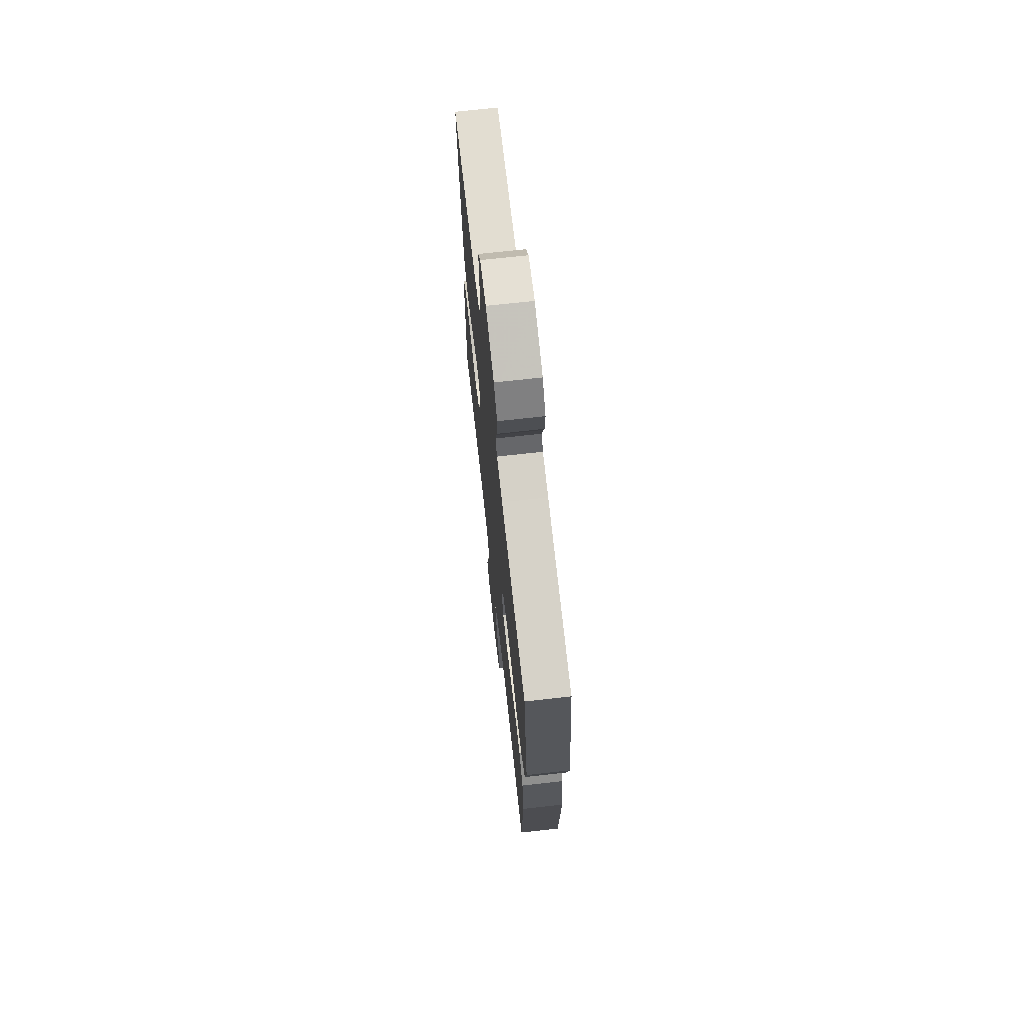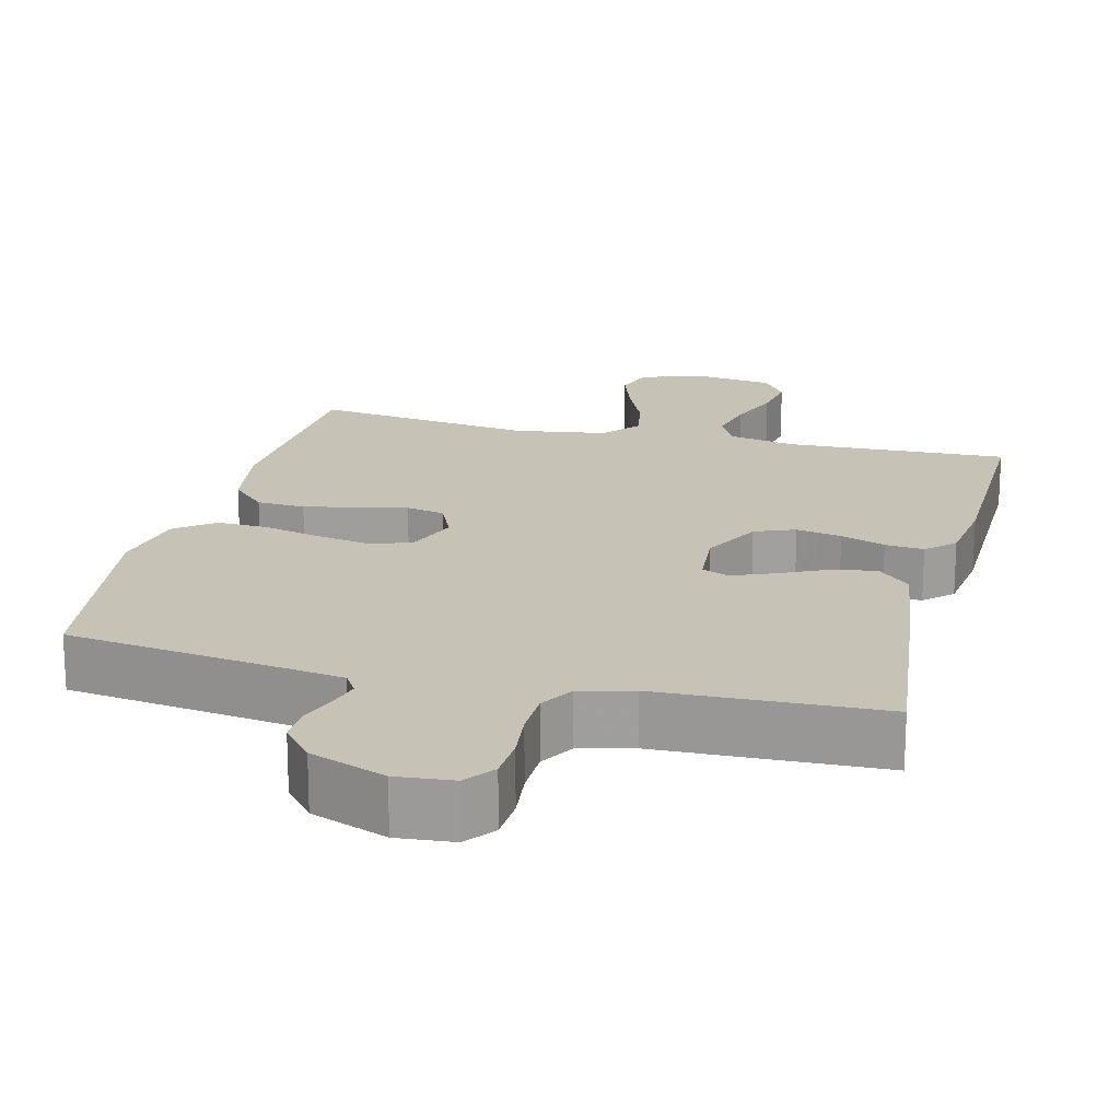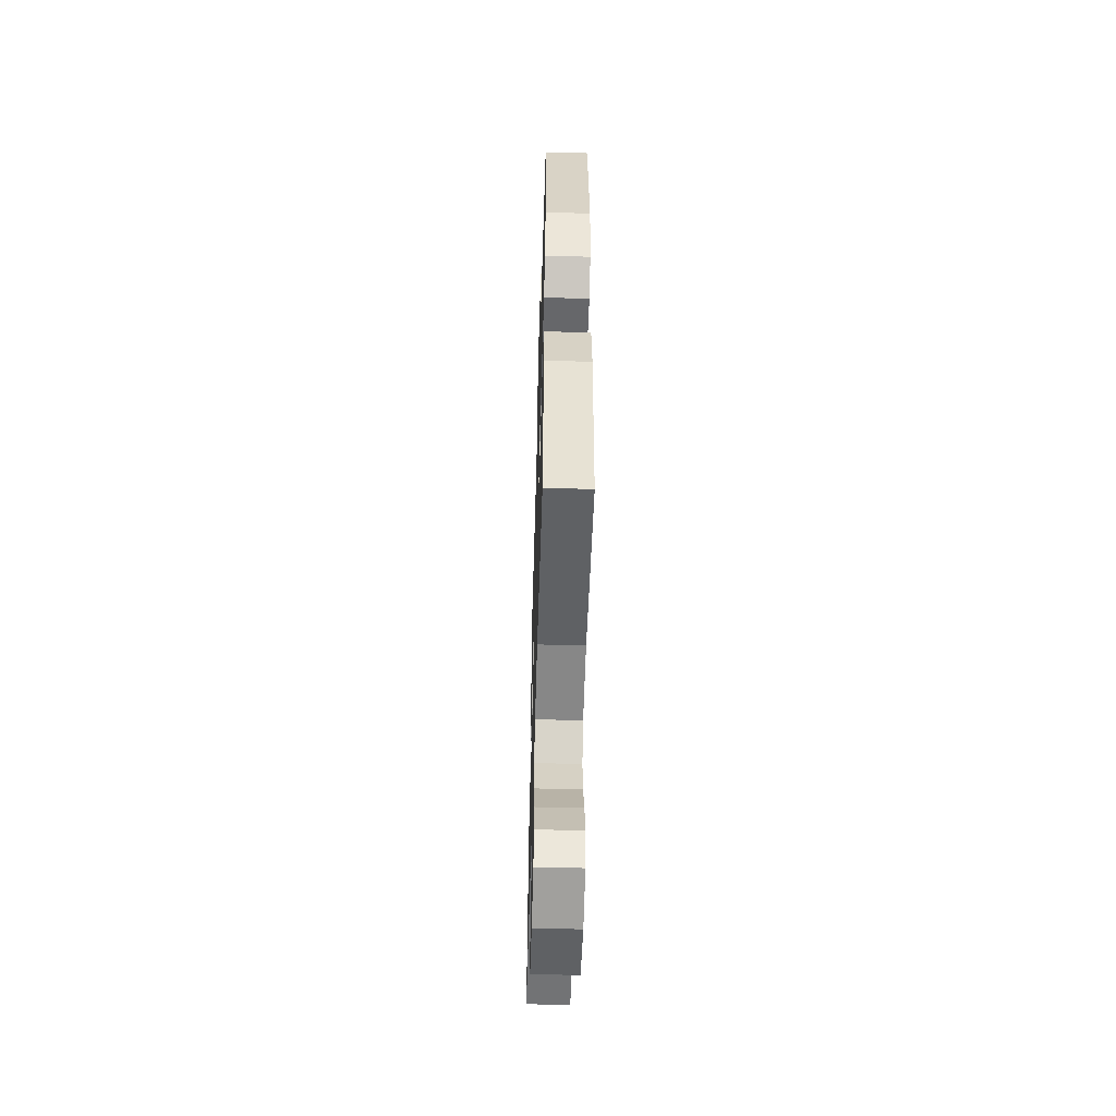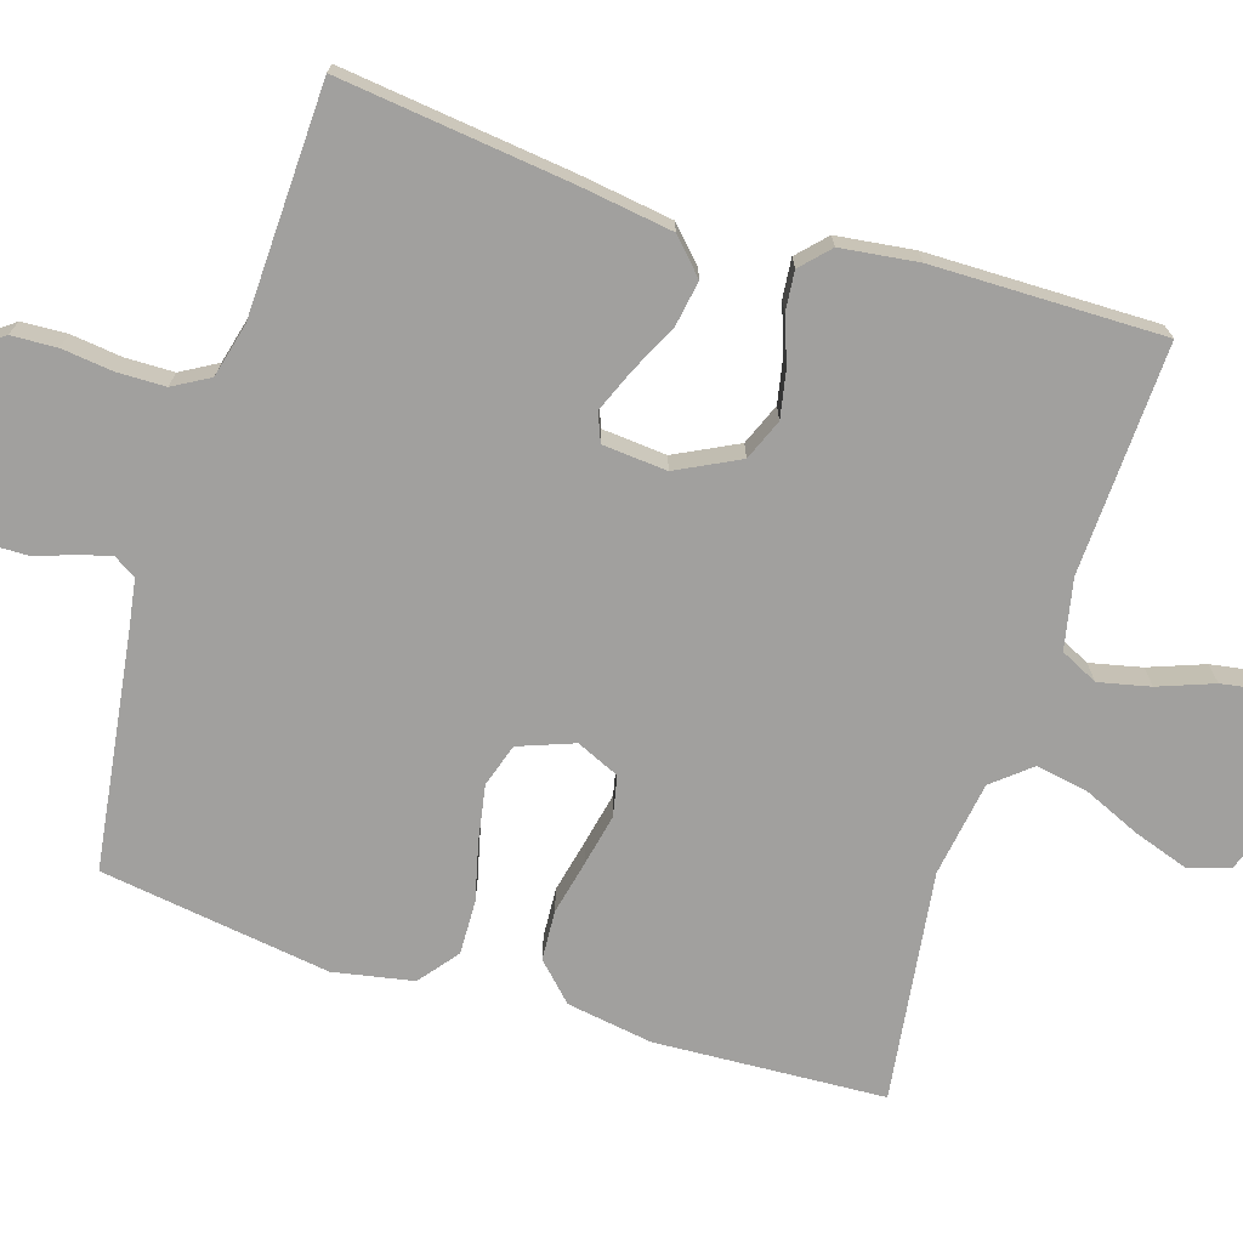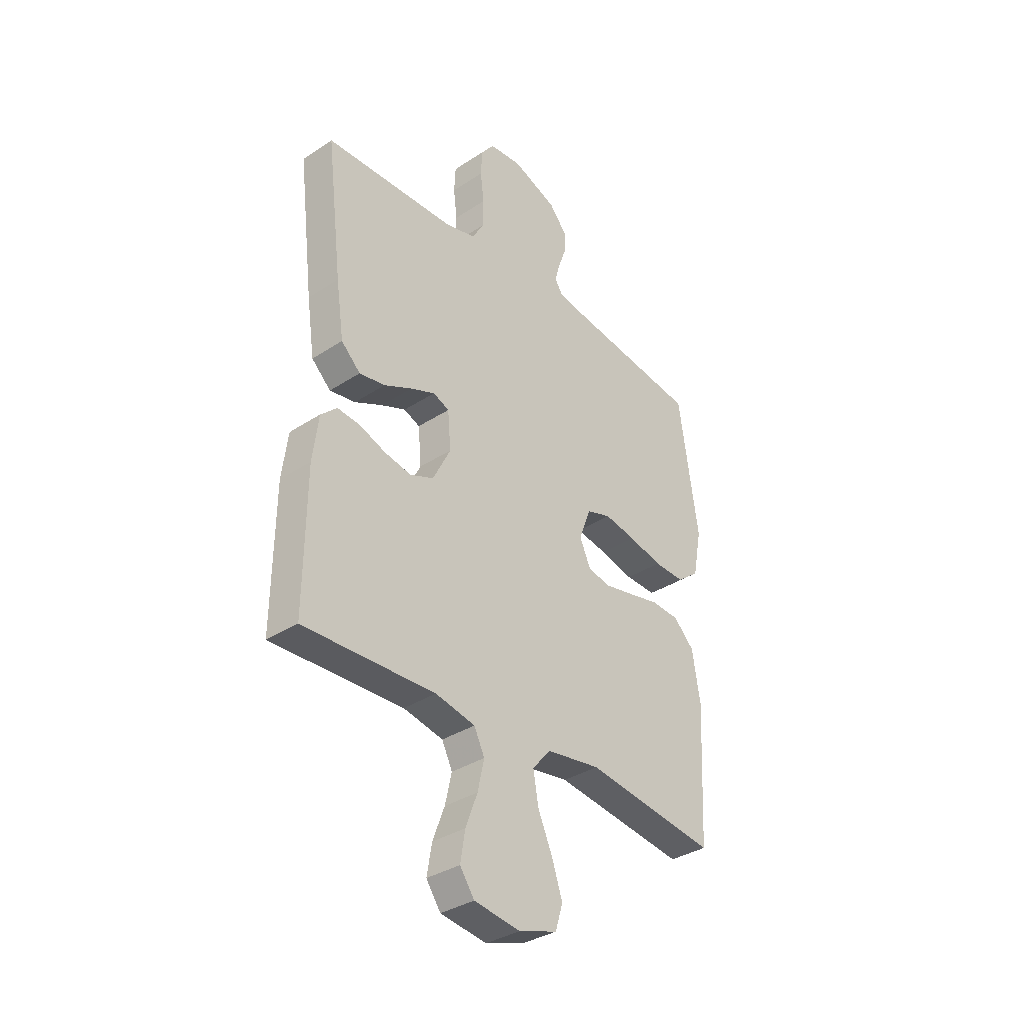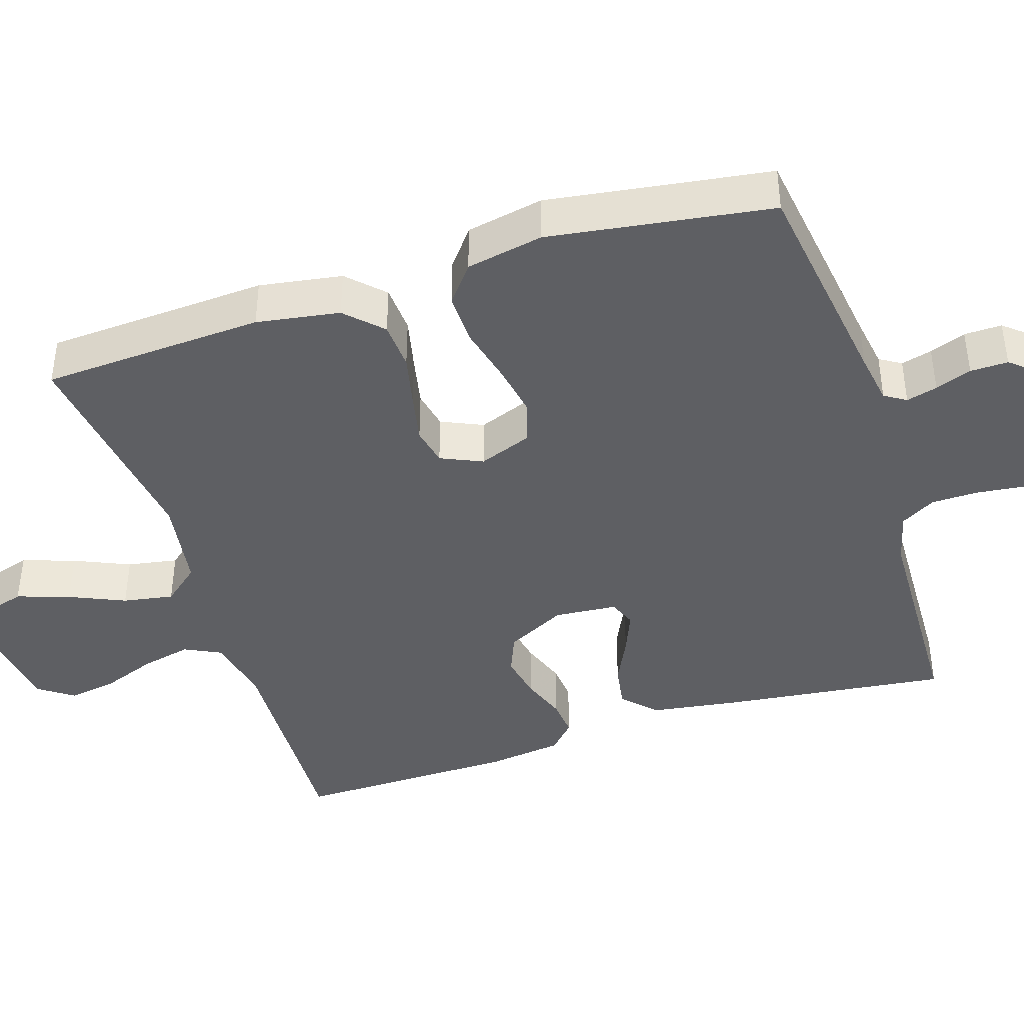
<metadata>
{"format":"obj","ext":"obj","renderer":"f3d","projection":"perspective","resolution":1024,"background":"white","views":[{"elev":70.3,"azim":-96.4,"up":"+Z"},{"elev":18.9,"azim":14.2,"up":"+Y"},{"elev":-53.7,"azim":-91.7,"up":"+Z"},{"elev":-71.8,"azim":72.5,"up":"+Y"},{"elev":-35.0,"azim":131.2,"up":"+Z"},{"elev":-41.8,"azim":-72.2,"up":"+Y"}]}
</metadata>
<code>
v 0.5 0.07 0.5
v 0.464 0.07 0.2
v 0.446 0.07 0.077
v 0.402 0.07 0.035
v 0.343 0.07 0.045
v 0.279 0.07 0.076
v 0.223 0.07 0.099
v 0.186 0.07 0.084
v 0.179 0.07 0
v 0.22 0.07 -0.081
v 0.274 0.07 -0.103
v 0.335 0.07 -0.091
v 0.395 0.07 -0.069
v 0.447 0.07 -0.064
v 0.484 0.07 -0.099
v 0.497 0.07 -0.2
v 0.5 0.07 -0.5
v 0.2 0.07 -0.489
v 0.109 0.07 -0.508
v 0.085 0.07 -0.557
v 0.1 0.07 -0.624
v 0.127 0.07 -0.696
v 0.138 0.07 -0.762
v 0.105 0.07 -0.809
v 0 0.07 -0.824
v -0.087 0.07 -0.796
v -0.104 0.07 -0.741
v -0.08 0.07 -0.67
v -0.047 0.07 -0.595
v -0.035 0.07 -0.527
v -0.076 0.07 -0.478
v -0.2 0.07 -0.459
v -0.5 0.07 -0.5
v -0.516 0.07 -0.2
v -0.498 0.07 -0.088
v -0.451 0.07 -0.041
v -0.386 0.07 -0.037
v -0.315 0.07 -0.053
v -0.248 0.07 -0.067
v -0.196 0.07 -0.056
v -0.171 0.07 0
v -0.198 0.07 0.072
v -0.254 0.07 0.09
v -0.326 0.07 0.077
v -0.403 0.07 0.058
v -0.473 0.07 0.056
v -0.524 0.07 0.096
v -0.544 0.07 0.2
v -0.5 0.07 0.5
v -0.2 0.07 0.542
v -0.13 0.07 0.553
v -0.112 0.07 0.582
v -0.123 0.07 0.624
v -0.141 0.07 0.673
v -0.142 0.07 0.724
v -0.102 0.07 0.772
v 0 0.07 0.811
v 0.076 0.07 0.804
v 0.106 0.07 0.764
v 0.109 0.07 0.705
v 0.101 0.07 0.638
v 0.102 0.07 0.575
v 0.129 0.07 0.528
v 0.2 0.07 0.51
v 0.5 0 0.5
v 0.464 0 0.2
v 0.446 0 0.077
v 0.402 0 0.035
v 0.343 0 0.045
v 0.279 0 0.076
v 0.223 0 0.099
v 0.186 0 0.084
v 0.179 0 0
v 0.22 0 -0.081
v 0.274 0 -0.103
v 0.335 0 -0.091
v 0.395 0 -0.069
v 0.447 0 -0.064
v 0.484 0 -0.099
v 0.497 0 -0.2
v 0.5 0 -0.5
v 0.2 0 -0.489
v 0.109 0 -0.508
v 0.085 0 -0.557
v 0.1 0 -0.624
v 0.127 0 -0.696
v 0.138 0 -0.762
v 0.105 0 -0.809
v 0 0 -0.824
v -0.087 0 -0.796
v -0.104 0 -0.741
v -0.08 0 -0.67
v -0.047 0 -0.595
v -0.035 0 -0.527
v -0.076 0 -0.478
v -0.2 0 -0.459
v -0.5 0 -0.5
v -0.516 0 -0.2
v -0.498 0 -0.088
v -0.451 0 -0.041
v -0.386 0 -0.037
v -0.315 0 -0.053
v -0.248 0 -0.067
v -0.196 0 -0.056
v -0.171 0 0
v -0.198 0 0.072
v -0.254 0 0.09
v -0.326 0 0.077
v -0.403 0 0.058
v -0.473 0 0.056
v -0.524 0 0.096
v -0.544 0 0.2
v -0.5 0 0.5
v -0.2 0 0.542
v -0.13 0 0.553
v -0.112 0 0.582
v -0.123 0 0.624
v -0.141 0 0.673
v -0.142 0 0.724
v -0.102 0 0.772
v 0 0 0.811
v 0.076 0 0.804
v 0.106 0 0.764
v 0.109 0 0.705
v 0.101 0 0.638
v 0.102 0 0.575
v 0.129 0 0.528
v 0.2 0 0.51
f 59 60 61
f 58 59 61
f 57 58 61
f 56 57 61
f 55 56 61
f 54 55 61
f 53 54 61
f 52 53 61 62
f 51 52 62 63
f 48 49 50
f 47 48 50
f 46 47 50
f 45 46 50
f 44 45 50
f 51 63 64
f 50 51 64
f 44 50 64
f 43 44 64
f 36 37 38
f 35 36 38
f 34 35 38
f 33 34 38
f 32 33 38
f 31 32 38 39
f 30 31 39 40
f 27 28 29
f 26 27 29
f 25 26 29
f 24 25 29
f 23 24 29
f 22 23 29
f 21 22 29
f 20 21 29 30
f 30 40 41
f 20 30 41
f 19 20 41
f 16 17 18
f 15 16 18
f 14 15 18
f 13 14 18
f 12 13 18
f 11 12 18 19
f 4 5 6
f 3 4 6
f 2 3 6
f 1 2 6
f 64 1 6
f 64 6 7
f 64 7 8
f 43 64 8
f 42 43 8
f 19 41 42
f 11 19 42
f 10 11 42
f 9 10 42
f 8 9 42
f 125 124 123
f 125 123 122
f 125 122 121
f 125 121 120
f 125 120 119
f 125 119 118
f 125 118 117
f 126 125 117 116
f 127 126 116 115
f 114 113 112
f 114 112 111
f 114 111 110
f 114 110 109
f 114 109 108
f 128 127 115
f 128 115 114
f 128 114 108
f 128 108 107
f 102 101 100
f 102 100 99
f 102 99 98
f 102 98 97
f 102 97 96
f 103 102 96 95
f 104 103 95 94
f 93 92 91
f 93 91 90
f 93 90 89
f 93 89 88
f 93 88 87
f 93 87 86
f 93 86 85
f 94 93 85 84
f 105 104 94
f 105 94 84
f 105 84 83
f 82 81 80
f 82 80 79
f 82 79 78
f 82 78 77
f 82 77 76
f 83 82 76 75
f 70 69 68
f 70 68 67
f 70 67 66
f 70 66 65
f 70 65 128
f 71 70 128
f 72 71 128
f 72 128 107
f 72 107 106
f 106 105 83
f 106 83 75
f 106 75 74
f 106 74 73
f 106 73 72
f 1 65 66 2
f 2 66 67 3
f 3 67 68 4
f 4 68 69 5
f 5 69 70 6
f 6 70 71 7
f 7 71 72 8
f 8 72 73 9
f 9 73 74 10
f 10 74 75 11
f 11 75 76 12
f 12 76 77 13
f 13 77 78 14
f 14 78 79 15
f 15 79 80 16
f 16 80 81 17
f 17 81 82 18
f 18 82 83 19
f 19 83 84 20
f 20 84 85 21
f 21 85 86 22
f 22 86 87 23
f 23 87 88 24
f 24 88 89 25
f 25 89 90 26
f 26 90 91 27
f 27 91 92 28
f 28 92 93 29
f 29 93 94 30
f 30 94 95 31
f 31 95 96 32
f 32 96 97 33
f 33 97 98 34
f 34 98 99 35
f 35 99 100 36
f 36 100 101 37
f 37 101 102 38
f 38 102 103 39
f 39 103 104 40
f 40 104 105 41
f 41 105 106 42
f 42 106 107 43
f 43 107 108 44
f 44 108 109 45
f 45 109 110 46
f 46 110 111 47
f 47 111 112 48
f 48 112 113 49
f 49 113 114 50
f 50 114 115 51
f 51 115 116 52
f 52 116 117 53
f 53 117 118 54
f 54 118 119 55
f 55 119 120 56
f 56 120 121 57
f 57 121 122 58
f 58 122 123 59
f 59 123 124 60
f 60 124 125 61
f 61 125 126 62
f 62 126 127 63
f 63 127 128 64
f 64 128 65 1

</code>
